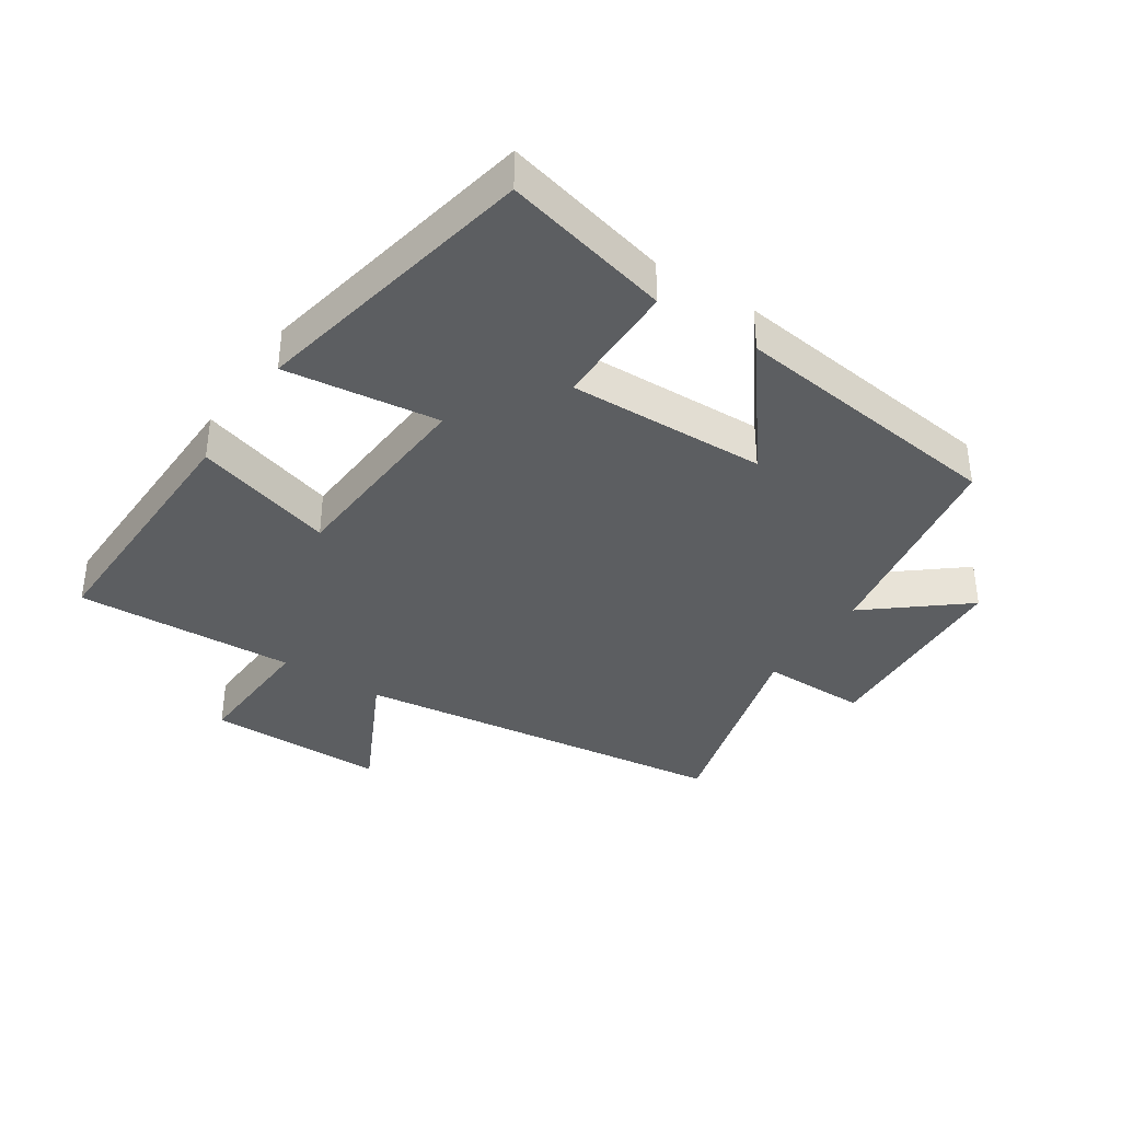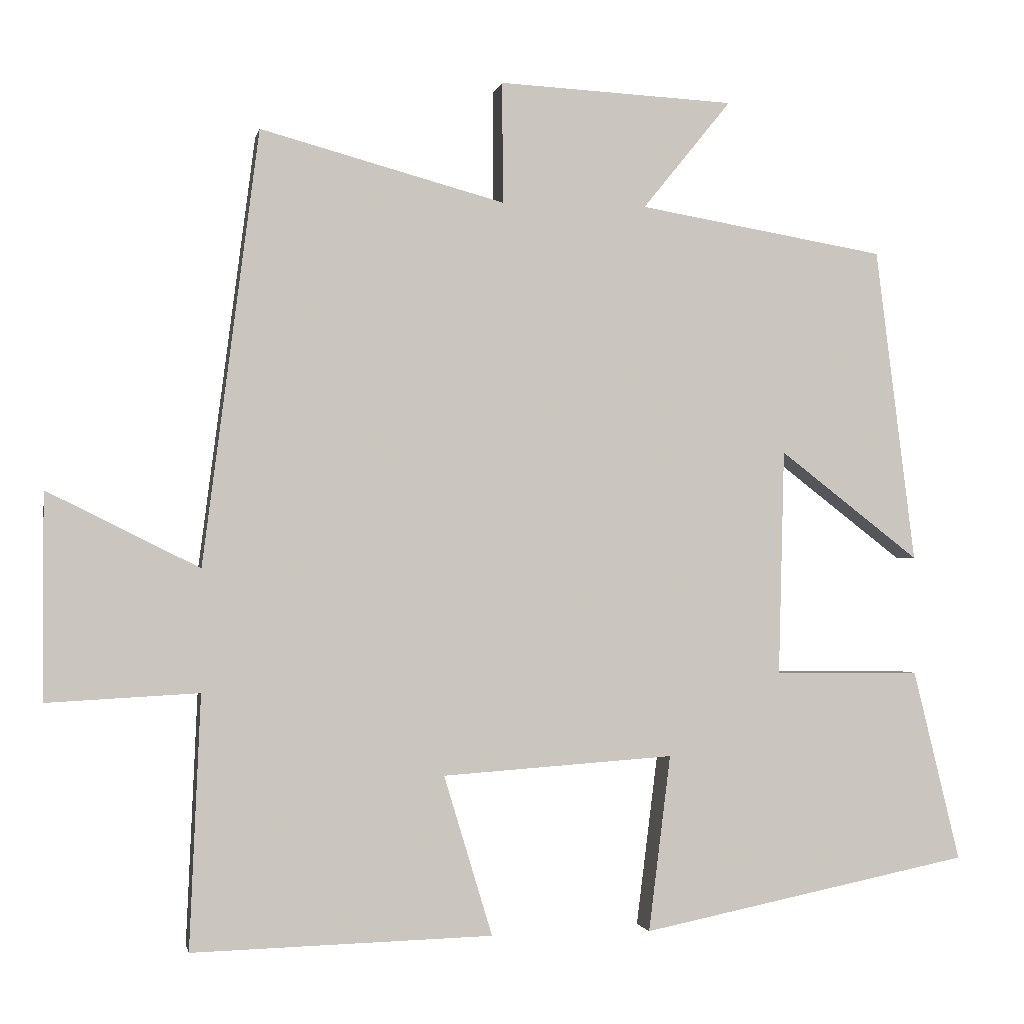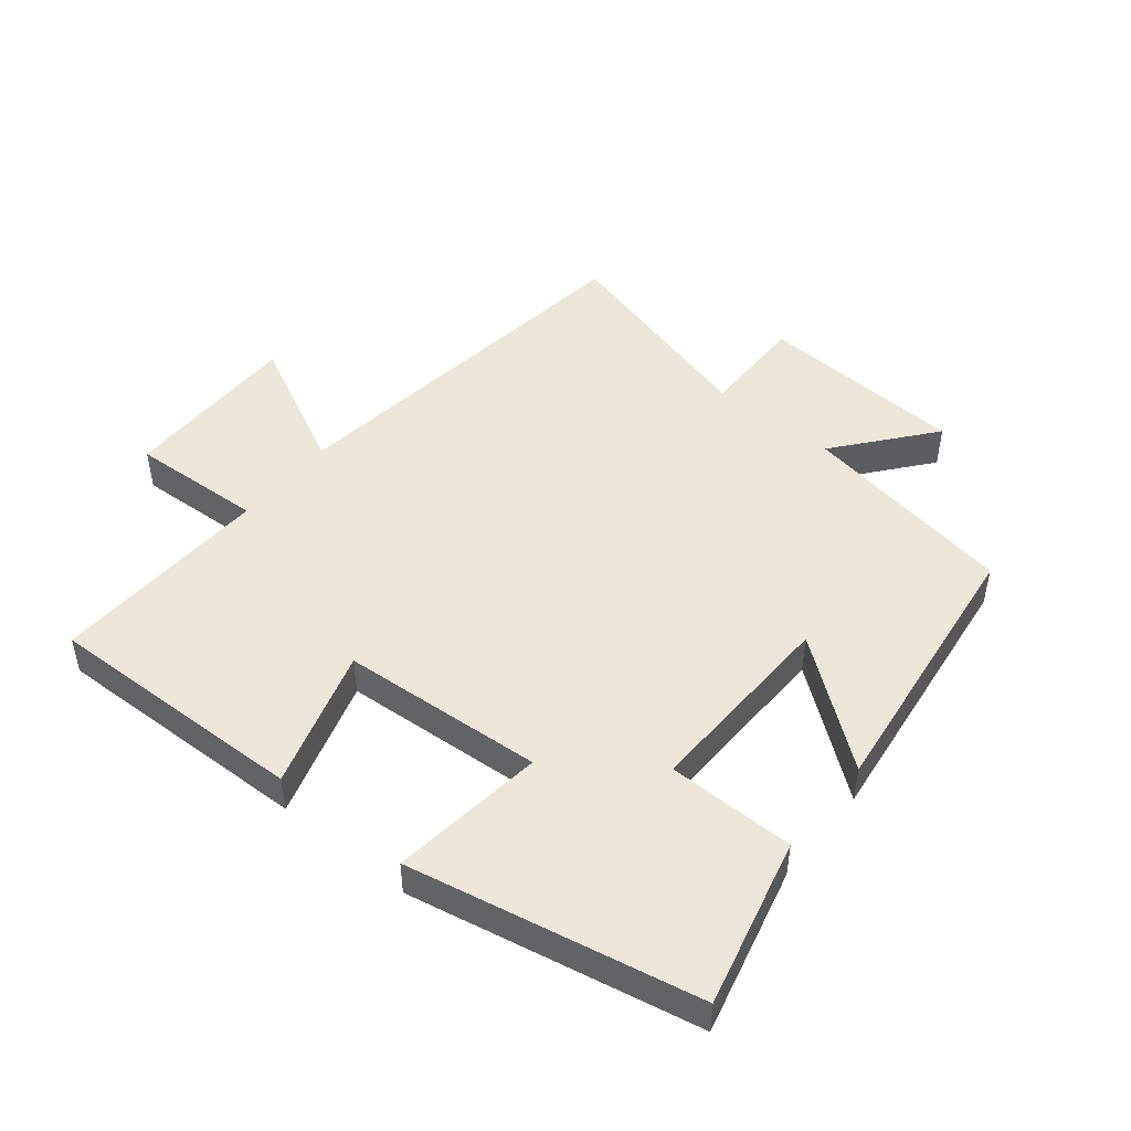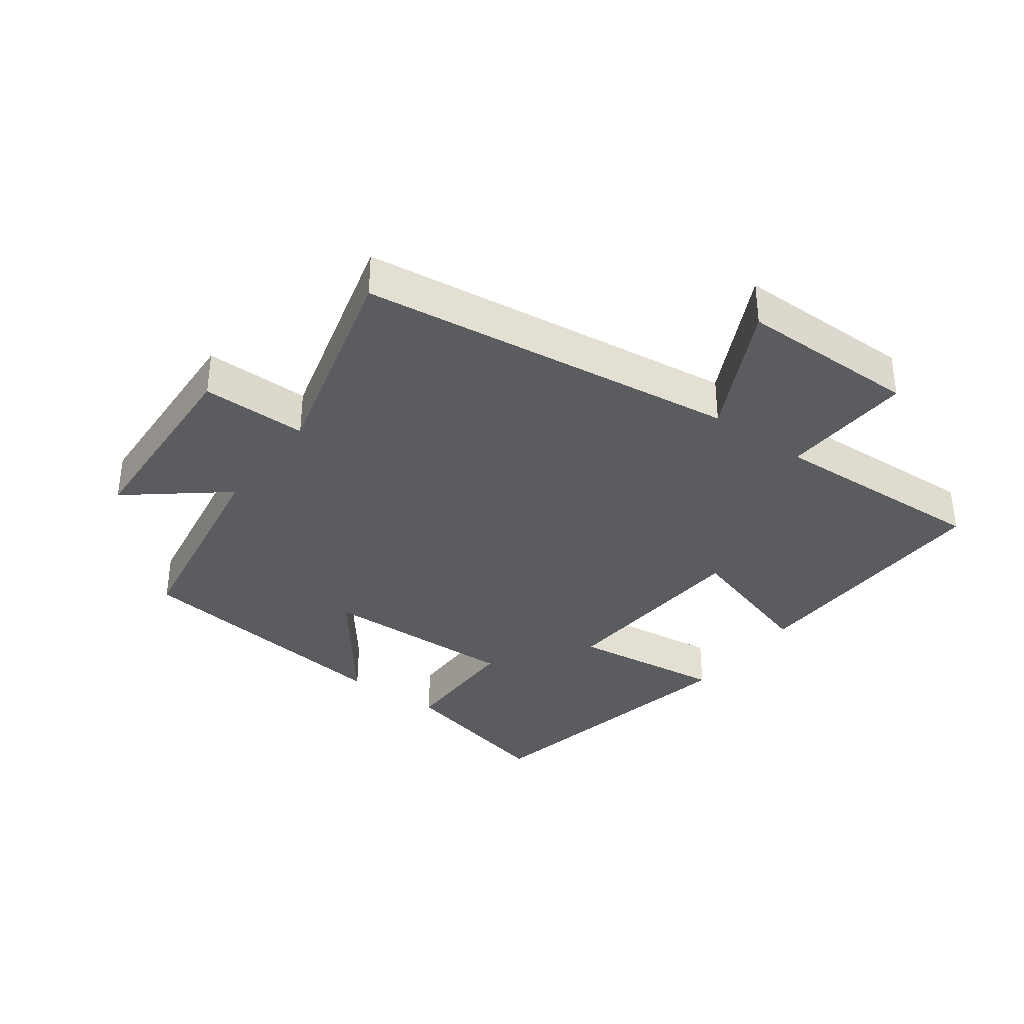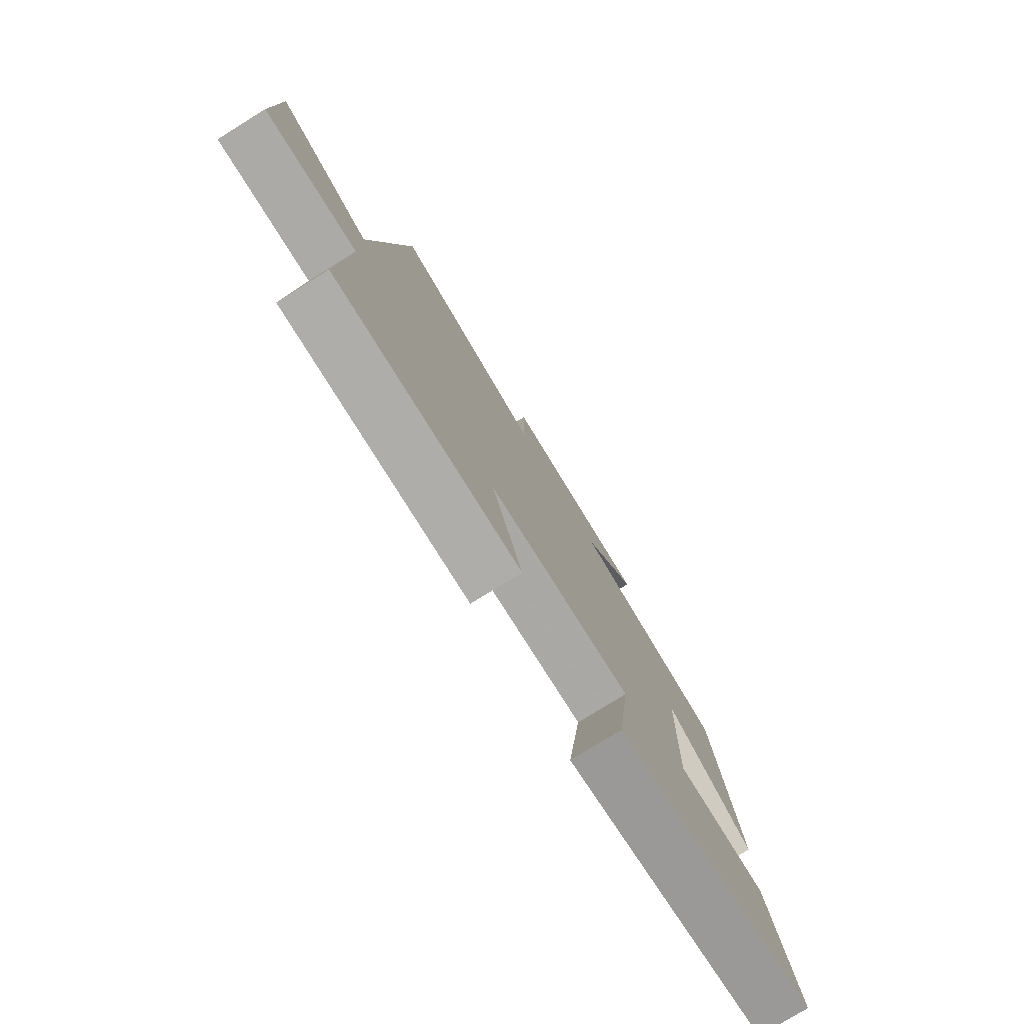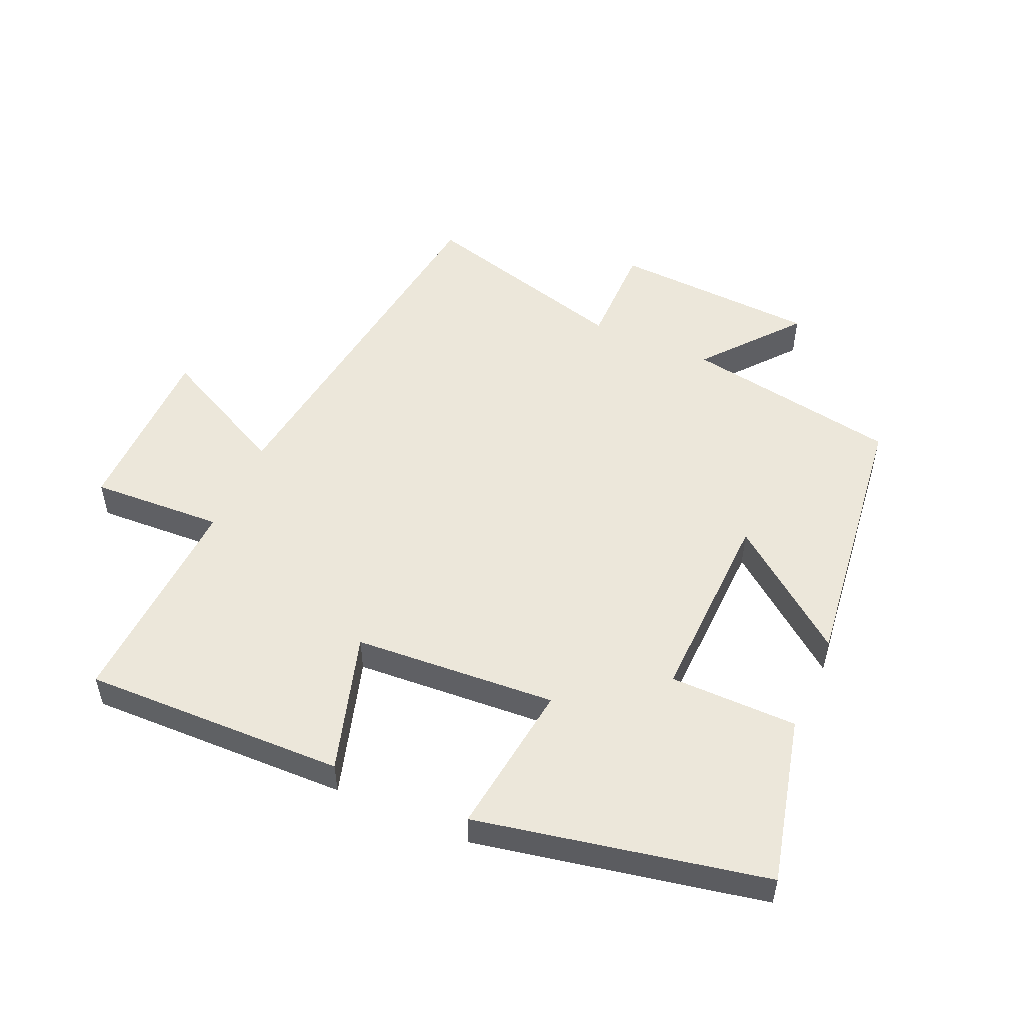
<metadata>
{"format":"obj","ext":"obj","renderer":"f3d","projection":"perspective","resolution":1024,"background":"white","views":[{"elev":-37.3,"azim":-123.3,"up":"+Y"},{"elev":-1.4,"azim":169.0,"up":"+Z"},{"elev":48.0,"azim":-140.9,"up":"+Y"},{"elev":-35.3,"azim":53.6,"up":"+Y"},{"elev":-78.4,"azim":121.7,"up":"+Z"},{"elev":51.8,"azim":-156.0,"up":"+Y"}]}
</metadata>
<code>
v 0.424 0.07 0.59
v 0.5 0.07 -0.001
v 0.707 0.07 0.102
v 0.707 0.07 -0.178
v 0.5 0.07 -0.167
v 0.515 0.07 -0.511
v 0.106 0.07 -0.5
v 0.172 0.07 -0.282
v -0.144 0.07 -0.26
v -0.114 0.07 -0.5
v -0.564 0.07 -0.409
v -0.5 0.07 -0.148
v -0.301 0.07 -0.147
v -0.309 0.07 0.161
v -0.5 0.07 0.014
v -0.446 0.07 0.443
v -0.109 0.07 0.5
v -0.23 0.07 0.649
v 0.092 0.07 0.665
v 0.091 0.07 0.5
v 0.424 0 0.59
v 0.5 0 -0.001
v 0.707 0 0.102
v 0.707 0 -0.178
v 0.5 0 -0.167
v 0.515 0 -0.511
v 0.106 0 -0.5
v 0.172 0 -0.282
v -0.144 0 -0.26
v -0.114 0 -0.5
v -0.564 0 -0.409
v -0.5 0 -0.148
v -0.301 0 -0.147
v -0.309 0 0.161
v -0.5 0 0.014
v -0.446 0 0.443
v -0.109 0 0.5
v -0.23 0 0.649
v 0.092 0 0.665
v 0.091 0 0.5
f 17 18 19 20
f 16 17 20
f 15 16 20
f 14 15 20
f 20 1 2
f 14 20 2
f 13 14 2
f 11 12 13
f 10 11 13
f 9 10 13
f 8 9 13 2
f 5 6 7 8
f 5 8 2 3
f 3 4 5
f 40 39 38 37
f 40 37 36
f 40 36 35
f 40 35 34
f 22 21 40
f 22 40 34
f 22 34 33
f 33 32 31
f 33 31 30
f 33 30 29
f 22 33 29 28
f 28 27 26 25
f 23 22 28 25
f 25 24 23
f 1 21 22 2
f 2 22 23 3
f 3 23 24 4
f 4 24 25 5
f 5 25 26 6
f 6 26 27 7
f 7 27 28 8
f 8 28 29 9
f 9 29 30 10
f 10 30 31 11
f 11 31 32 12
f 12 32 33 13
f 13 33 34 14
f 14 34 35 15
f 15 35 36 16
f 16 36 37 17
f 17 37 38 18
f 18 38 39 19
f 19 39 40 20
f 20 40 21 1

</code>
